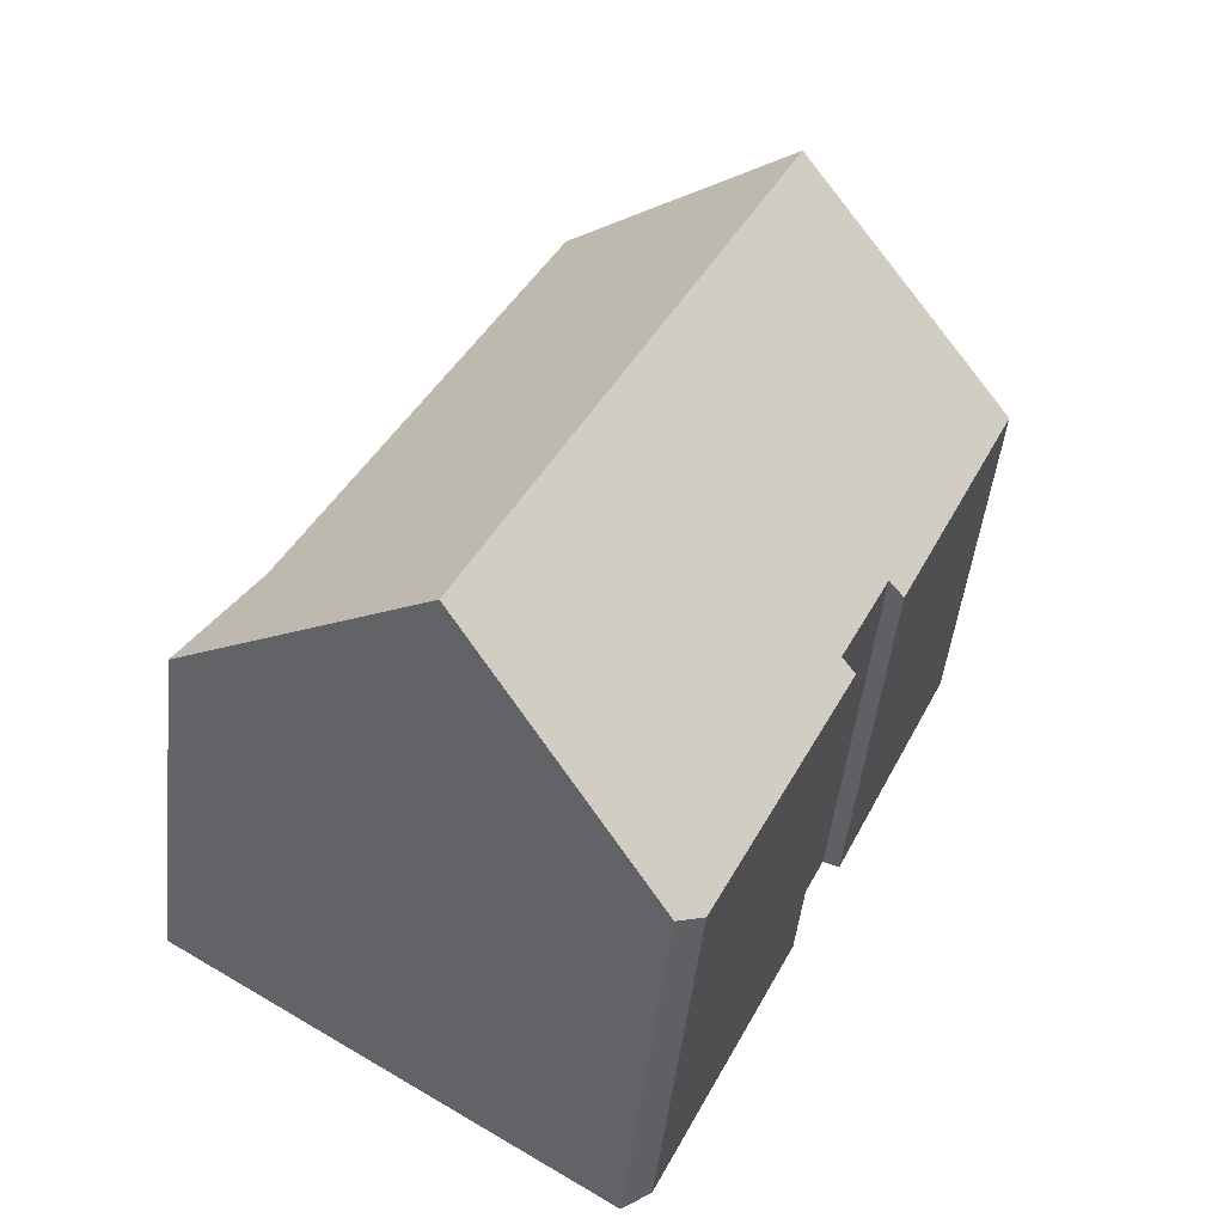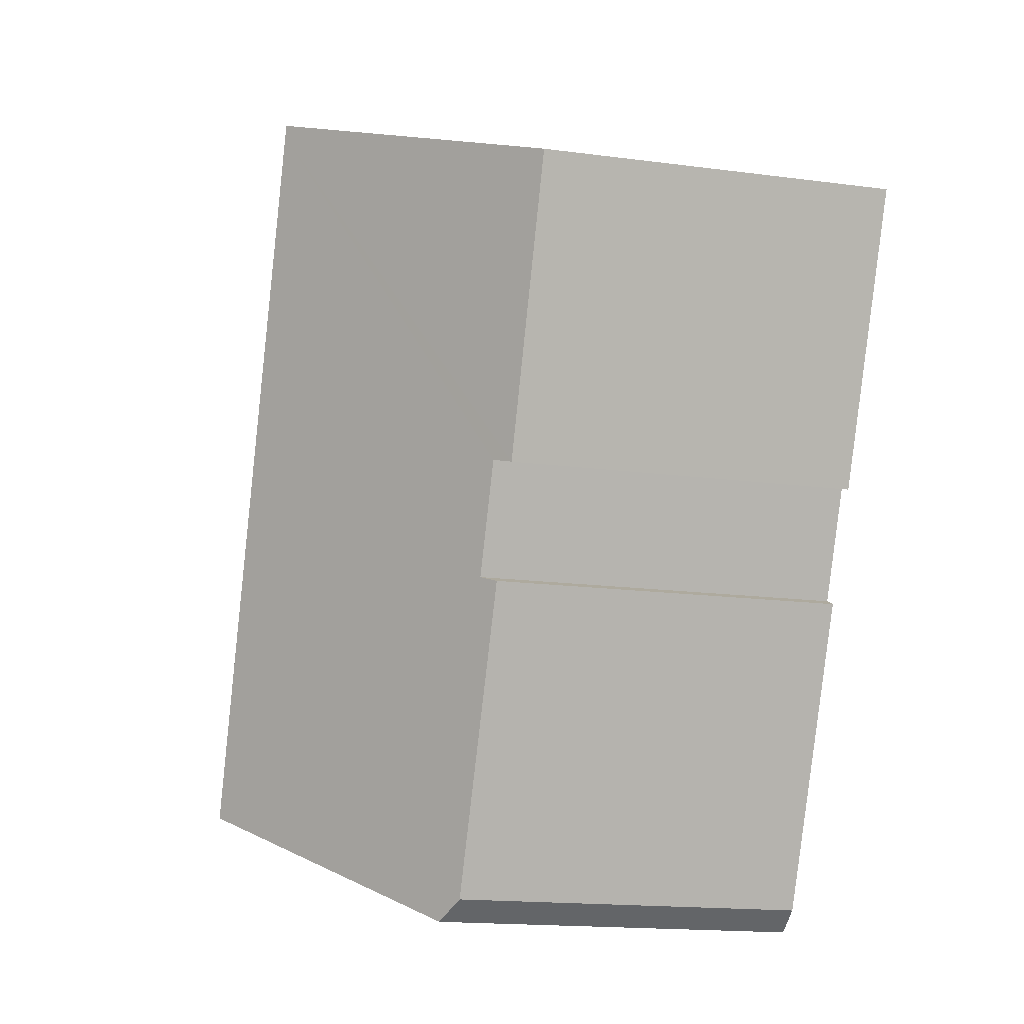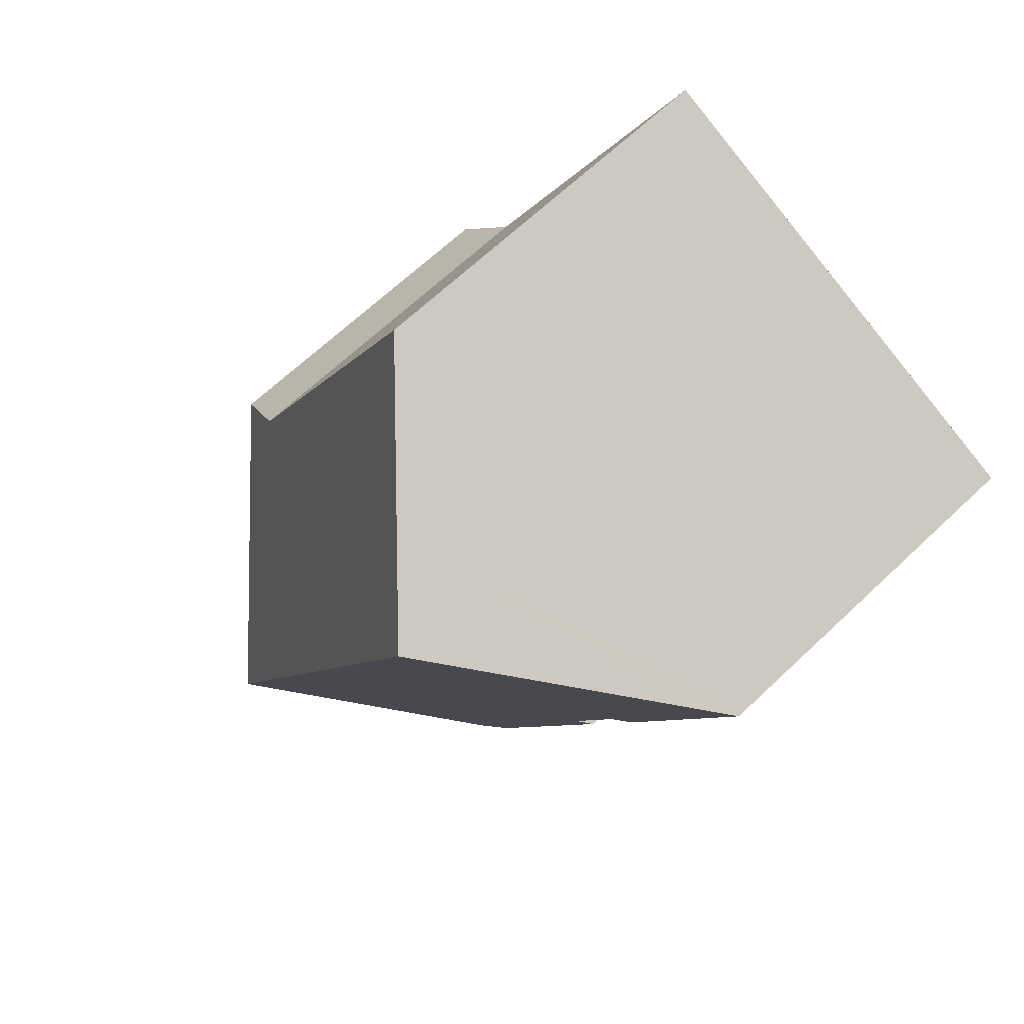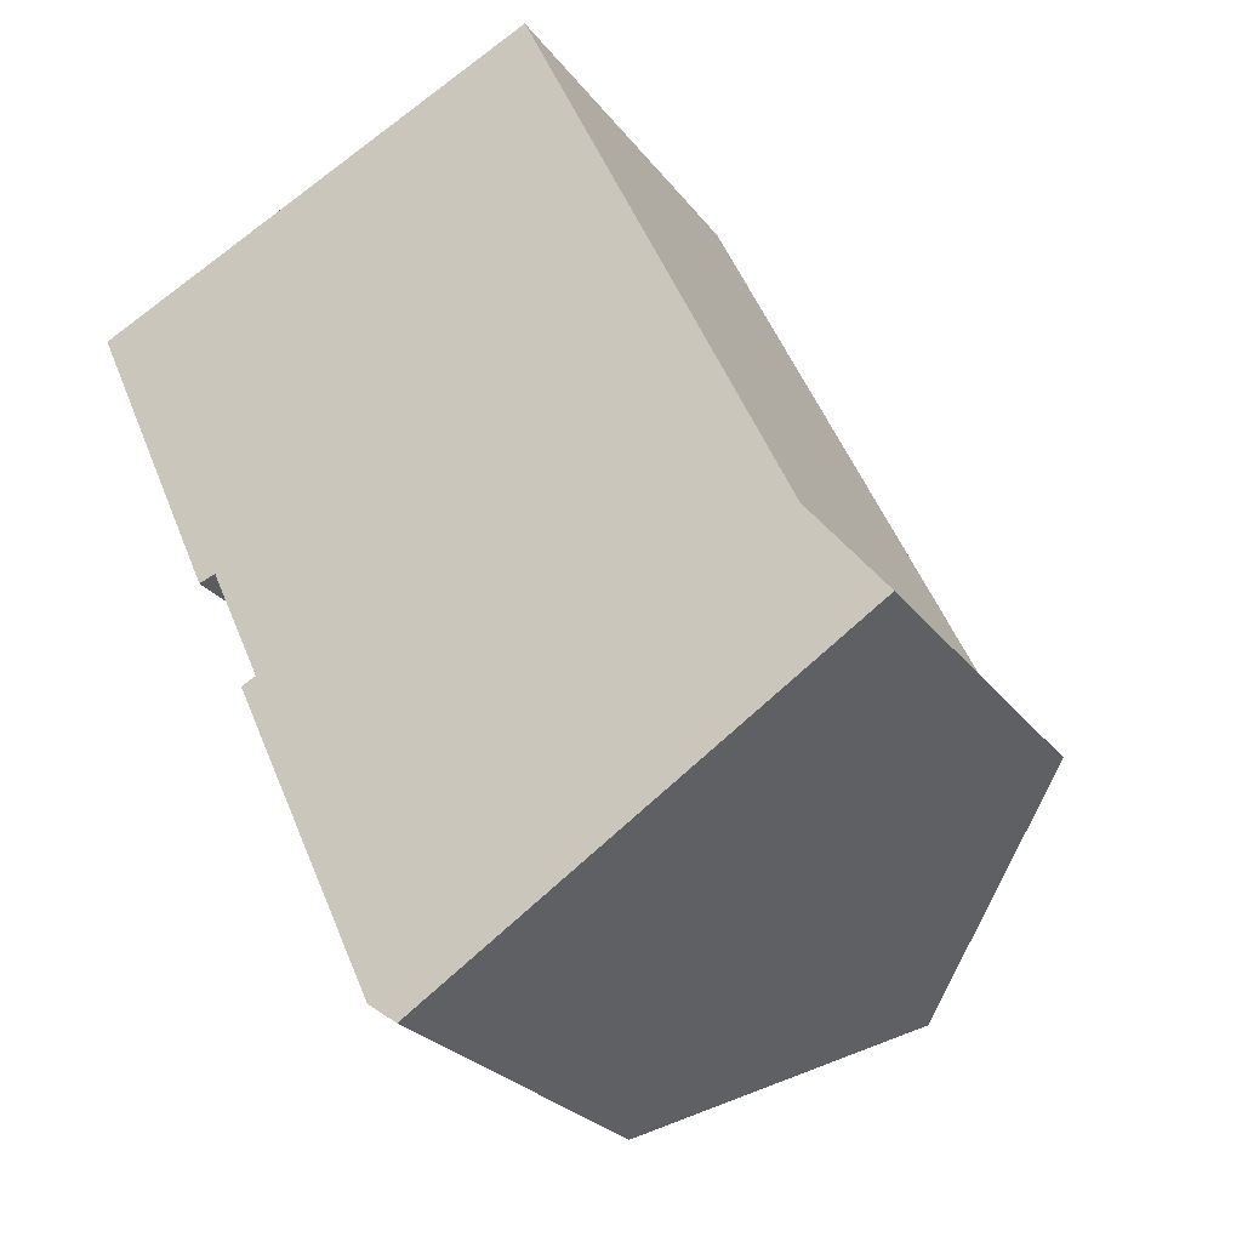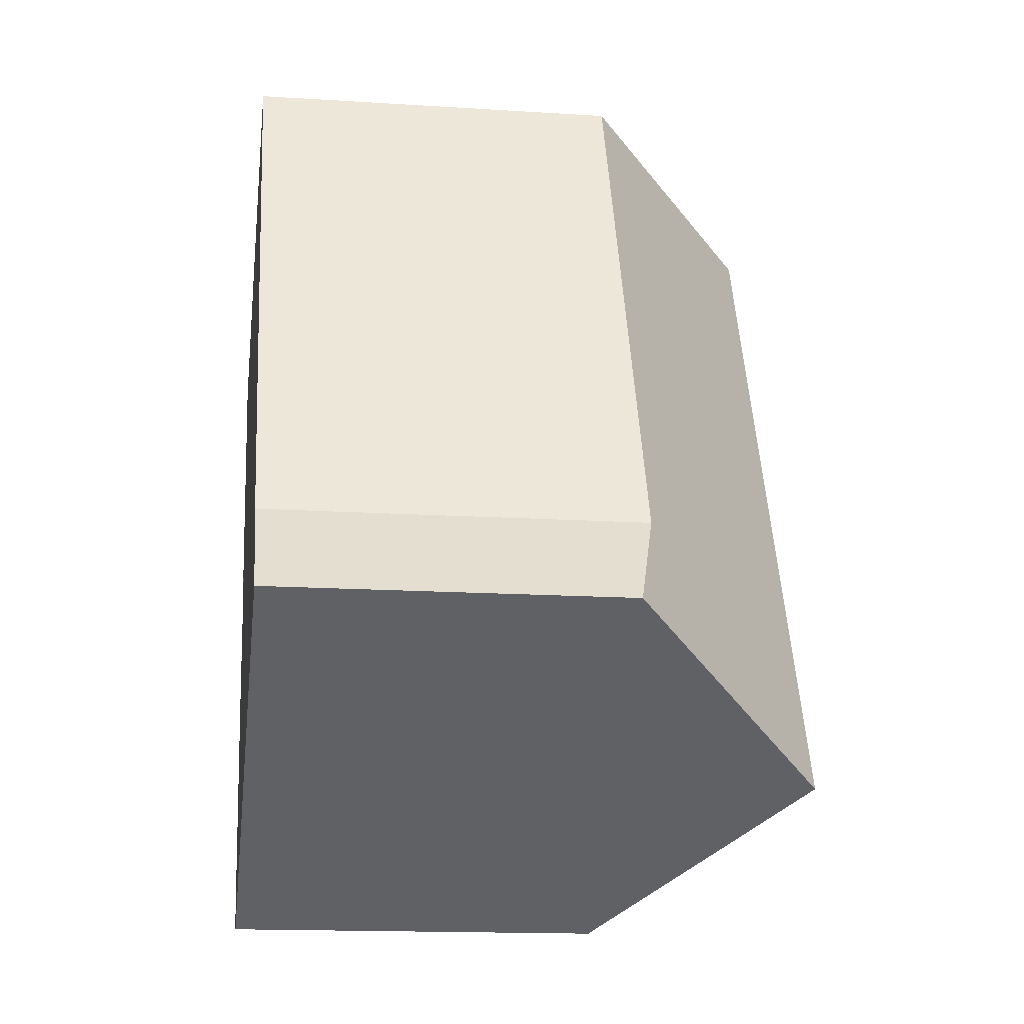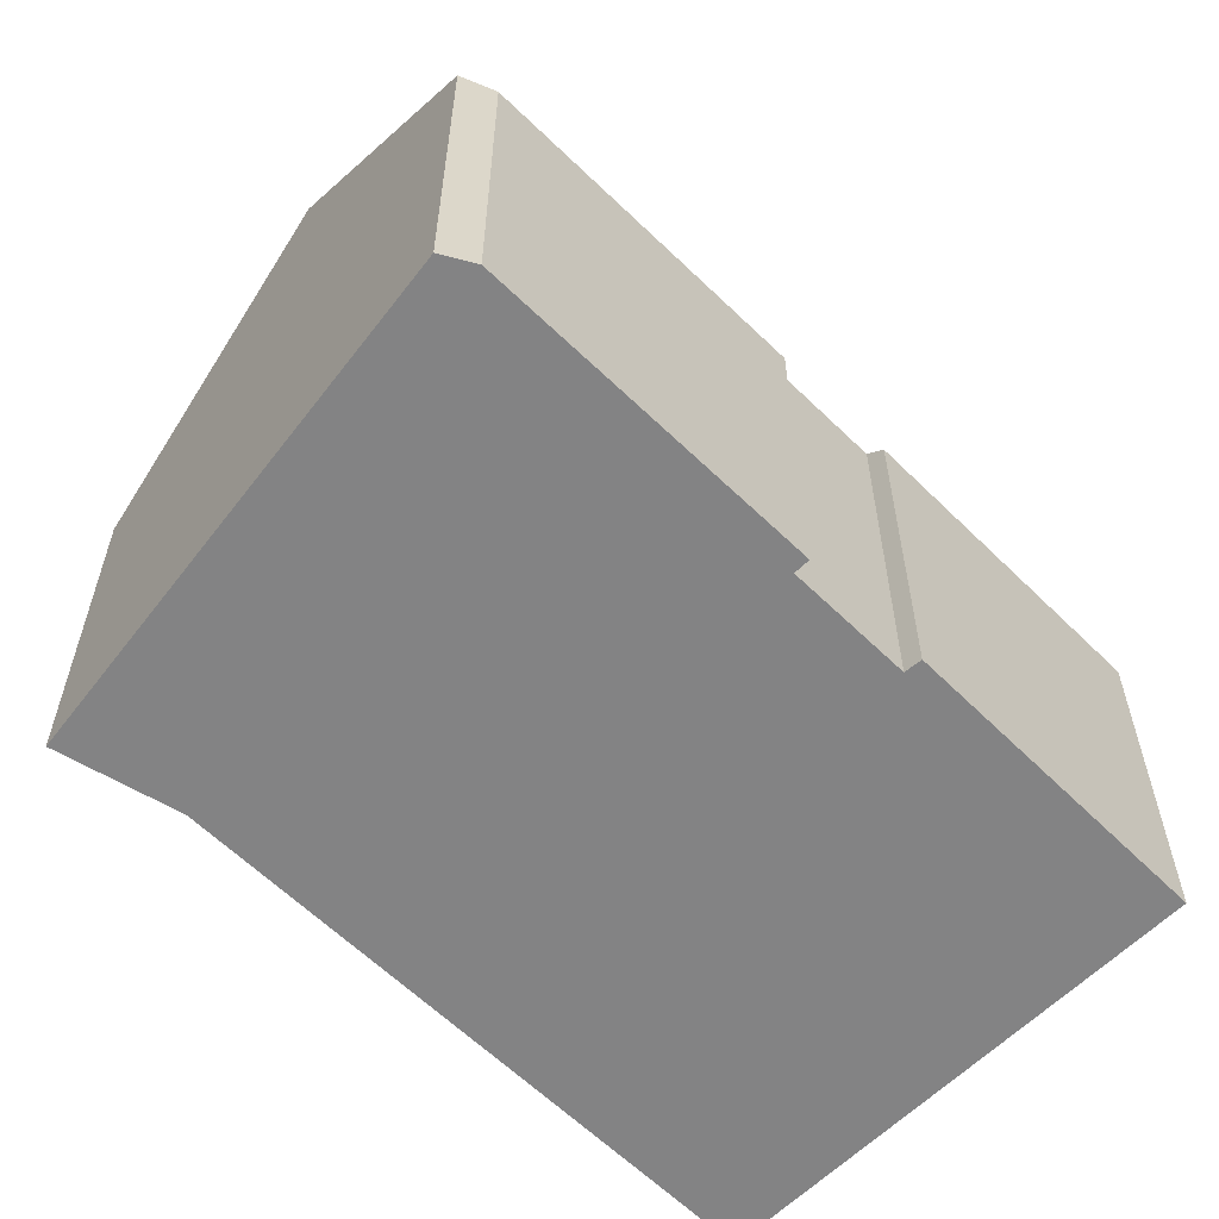
<metadata>
{"format":"obj","ext":"obj","renderer":"f3d","projection":"perspective","resolution":1024,"background":"white","views":[{"elev":-48.2,"azim":173.7,"up":"+Z"},{"elev":-16.5,"azim":-105.2,"up":"+Z"},{"elev":65.4,"azim":-133.8,"up":"+Z"},{"elev":-25.8,"azim":28.3,"up":"+Z"},{"elev":-15.5,"azim":82.3,"up":"+Z"},{"elev":-61.2,"azim":-159.6,"up":"+Y"}]}
</metadata>
<code>
v  0.407 9.367 0.187
v  0.484 8.985 -1.069
v  0 8.991 5.505e-16
v  5.836 14.37 2.664
v  3.165 8.95 -6.993
v  5.958 14.37 2.399
v  3.569 9.307 -6.851
v  13.71 14.37 -14.45
v  4.813 9.311 -9.542
v  7.938 9.018 -17.16
v  9.291 10.02 -17.25
v  8.637 9.377 -17.66
v  4.455 8.98 -9.708
v  7.768 12.59 3.545
v  11.06 9.558 5.046
v  17.38 9.54 -8.625
v  19.23 8.943 -10.95
v  0 0 0
v  7.768 -2.171e-16 3.545
v  11.06 -3.09e-16 5.046
v  0.407 -1.145e-17 0.187
v  5.836 -1.631e-16 2.664
v  4.813 5.843e-16 -9.542
v  4.455 5.944e-16 -9.708
v  17.38 5.281e-16 -8.625
v  19.23 6.706e-16 -10.95
v  13.71 8.845e-16 -14.45
v  8.637 1.081e-15 -17.66
v  9.291 1.056e-15 -17.25
v  7.938 1.051e-15 -17.16
v  3.569 4.195e-16 -6.851
v  0.484 6.546e-17 -1.069
v  3.165 4.282e-16 -6.993
g defaultobject
f 1 2 3
f 2 1 4
f 2 4 5
f 5 4 6
f 5 6 7
f 7 6 8
f 7 8 9
f 9 8 10
f 10 8 11
f 10 11 12
f 10 13 9
f 14 6 4
f 6 14 8
f 8 14 15
f 8 15 16
f 8 16 17
f 1 14 4
f 14 1 3
f 14 3 18
f 14 18 15
f 15 18 19
f 15 19 20
f 19 18 21
f 19 21 22
f 13 23 9
f 23 13 24
f 20 16 15
f 16 20 25
f 25 17 16
f 17 25 26
f 26 8 17
f 8 26 11
f 11 26 27
f 11 27 12
f 12 27 28
f 28 27 29
f 28 10 12
f 10 28 30
f 30 13 10
f 13 30 24
f 23 7 9
f 7 23 31
f 2 18 3
f 18 2 5
f 18 5 32
f 32 5 33
f 31 5 7
f 5 31 33
f 29 30 28
f 30 29 27
f 30 27 24
f 24 27 26
f 24 26 25
f 24 25 23
f 23 25 20
f 23 20 31
f 31 20 33
f 33 20 32
f 32 20 19
f 32 19 18
f 18 19 22
f 18 22 21

</code>
